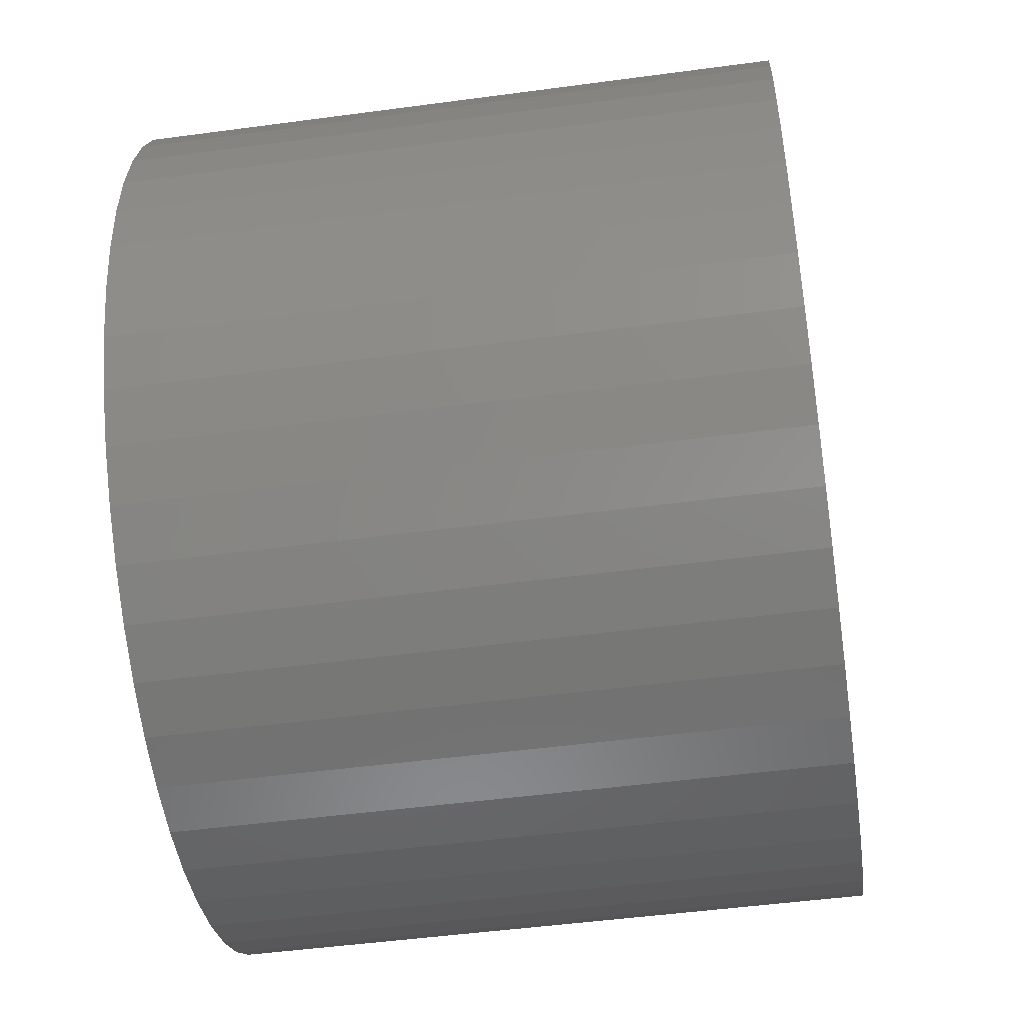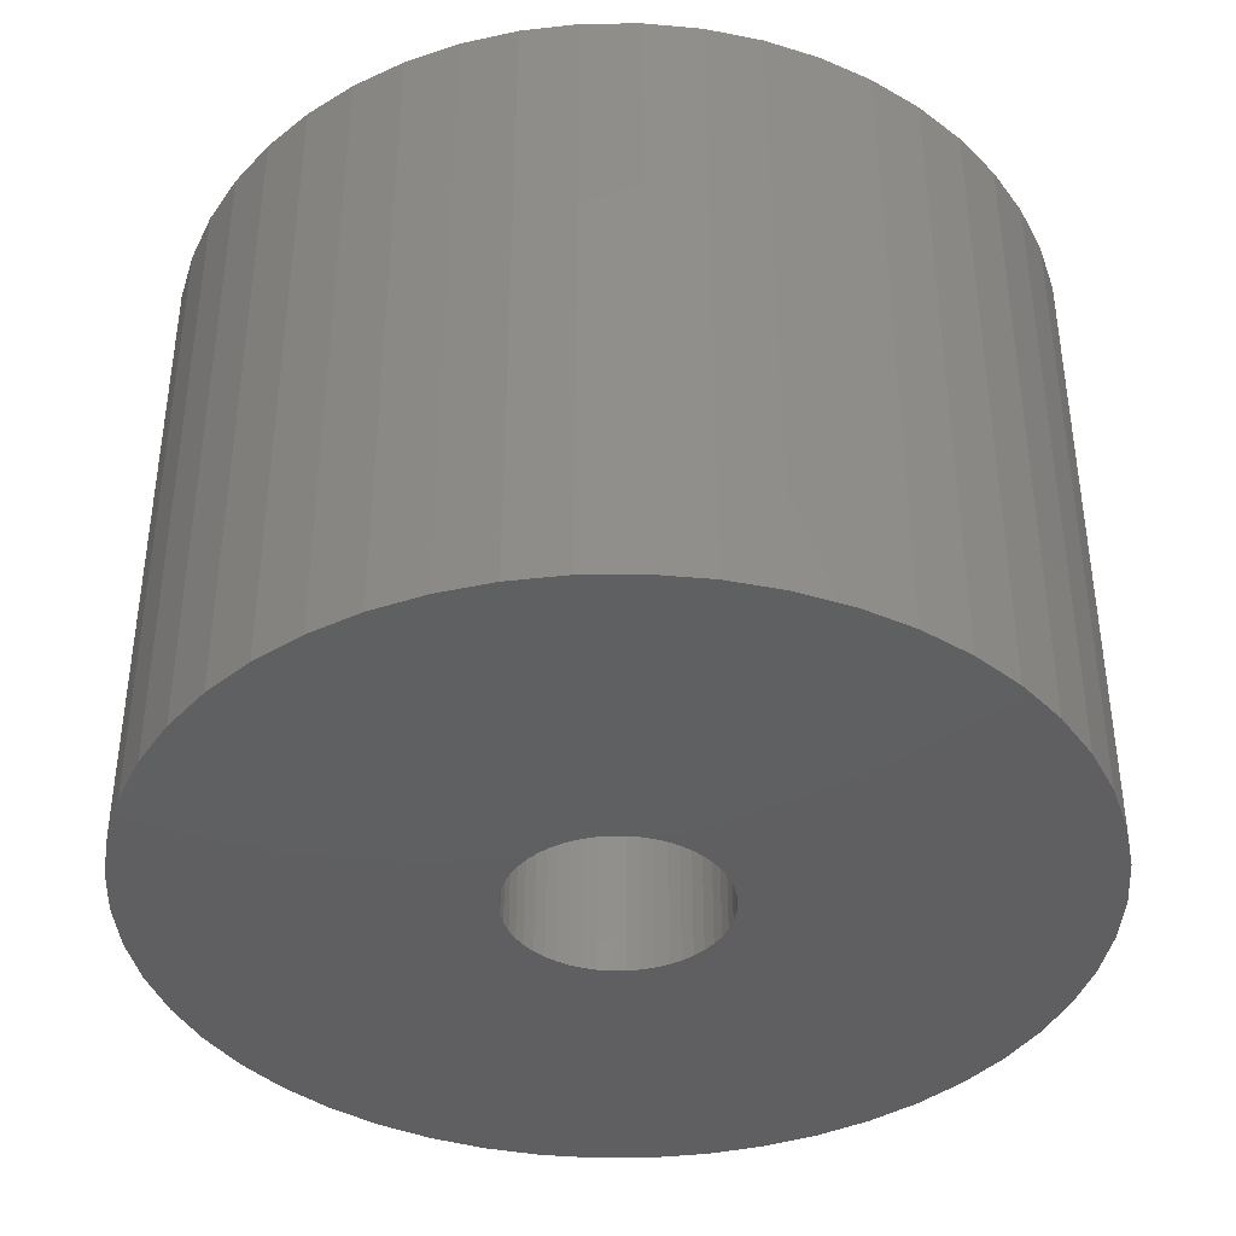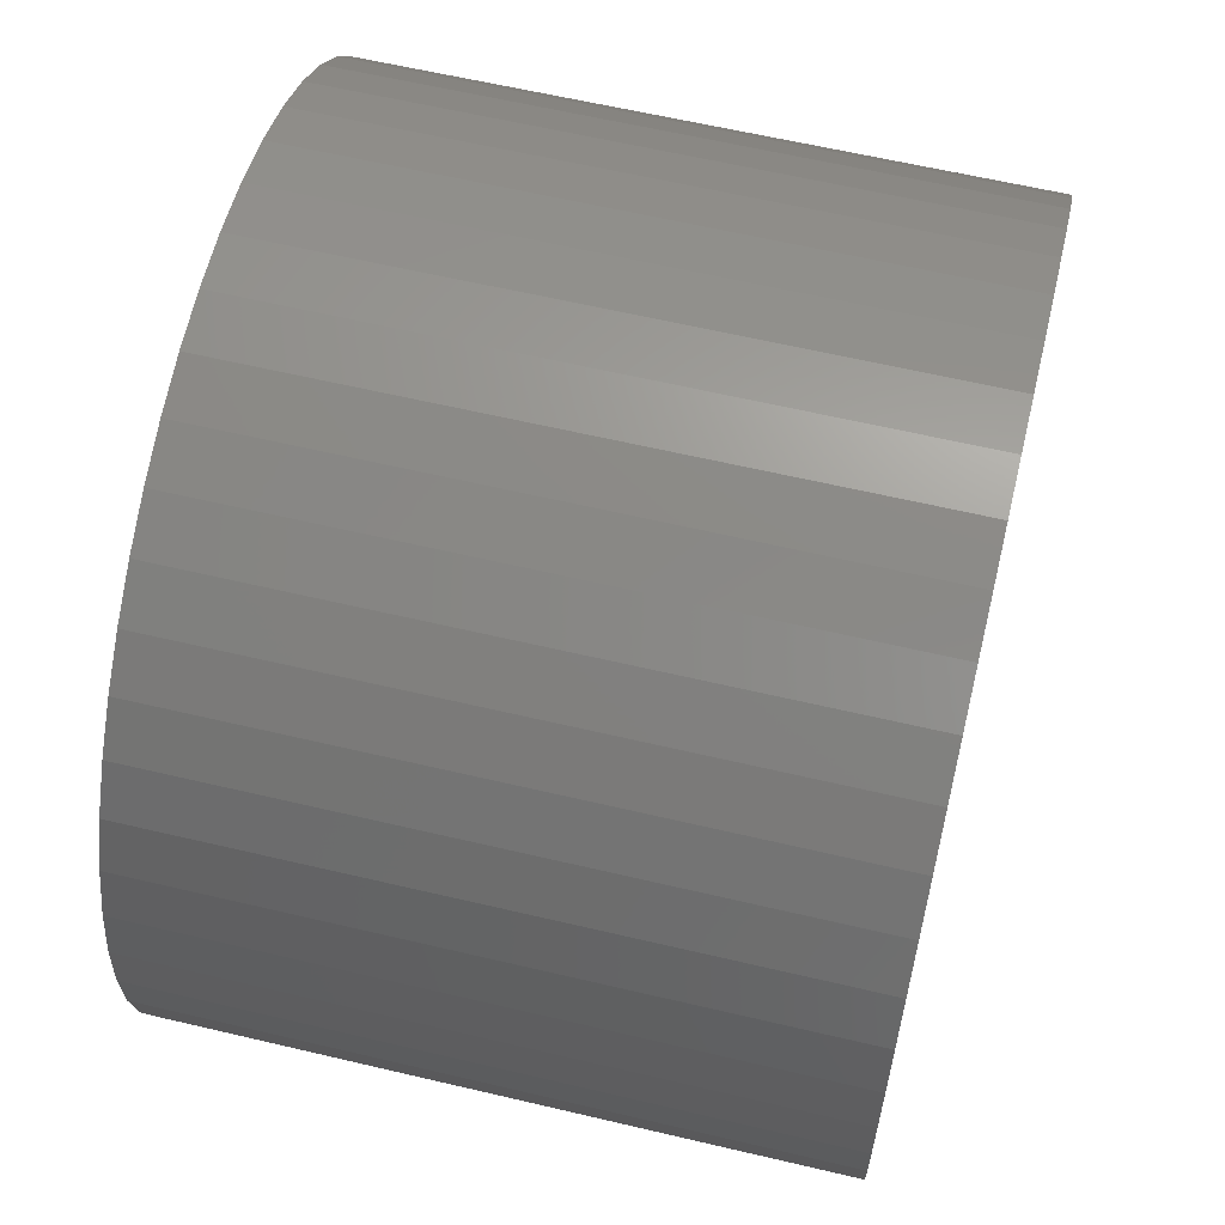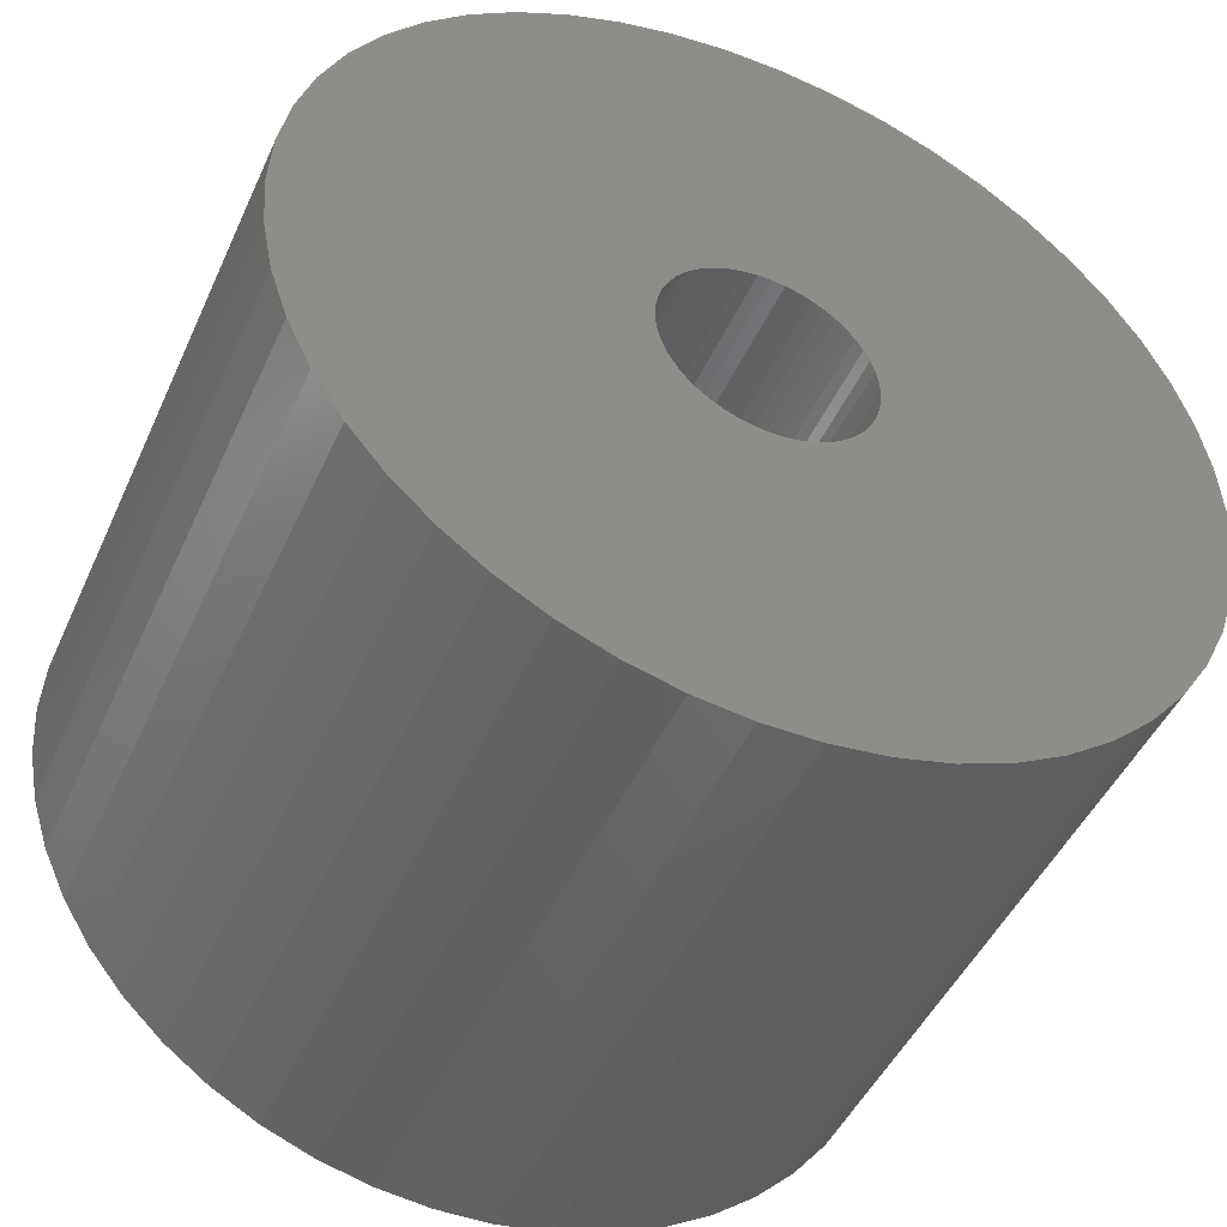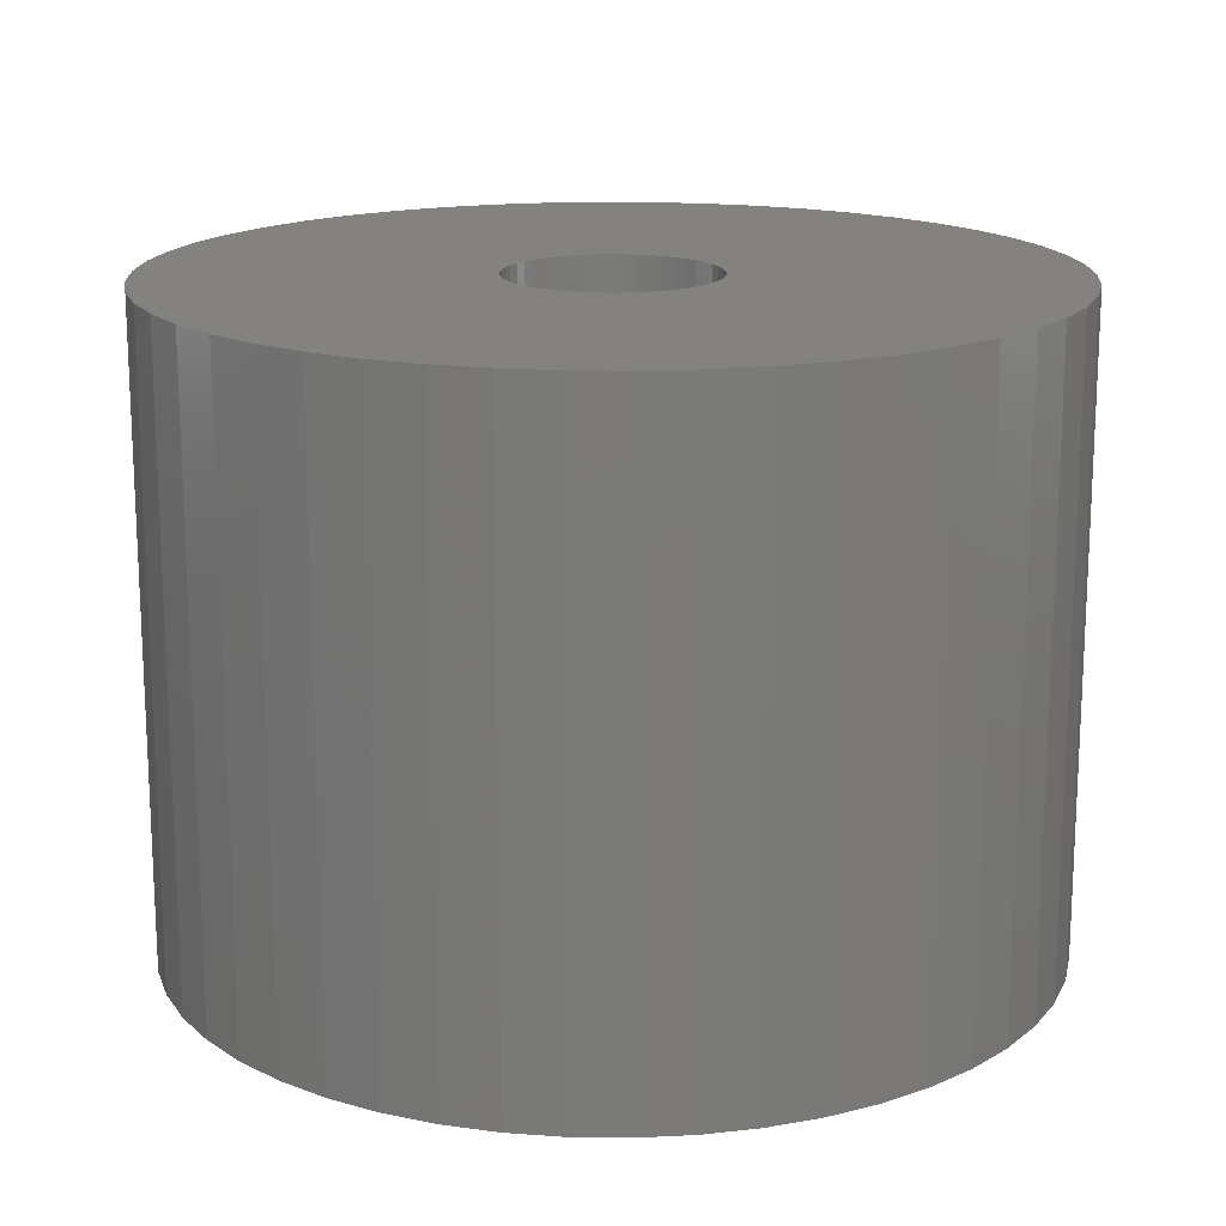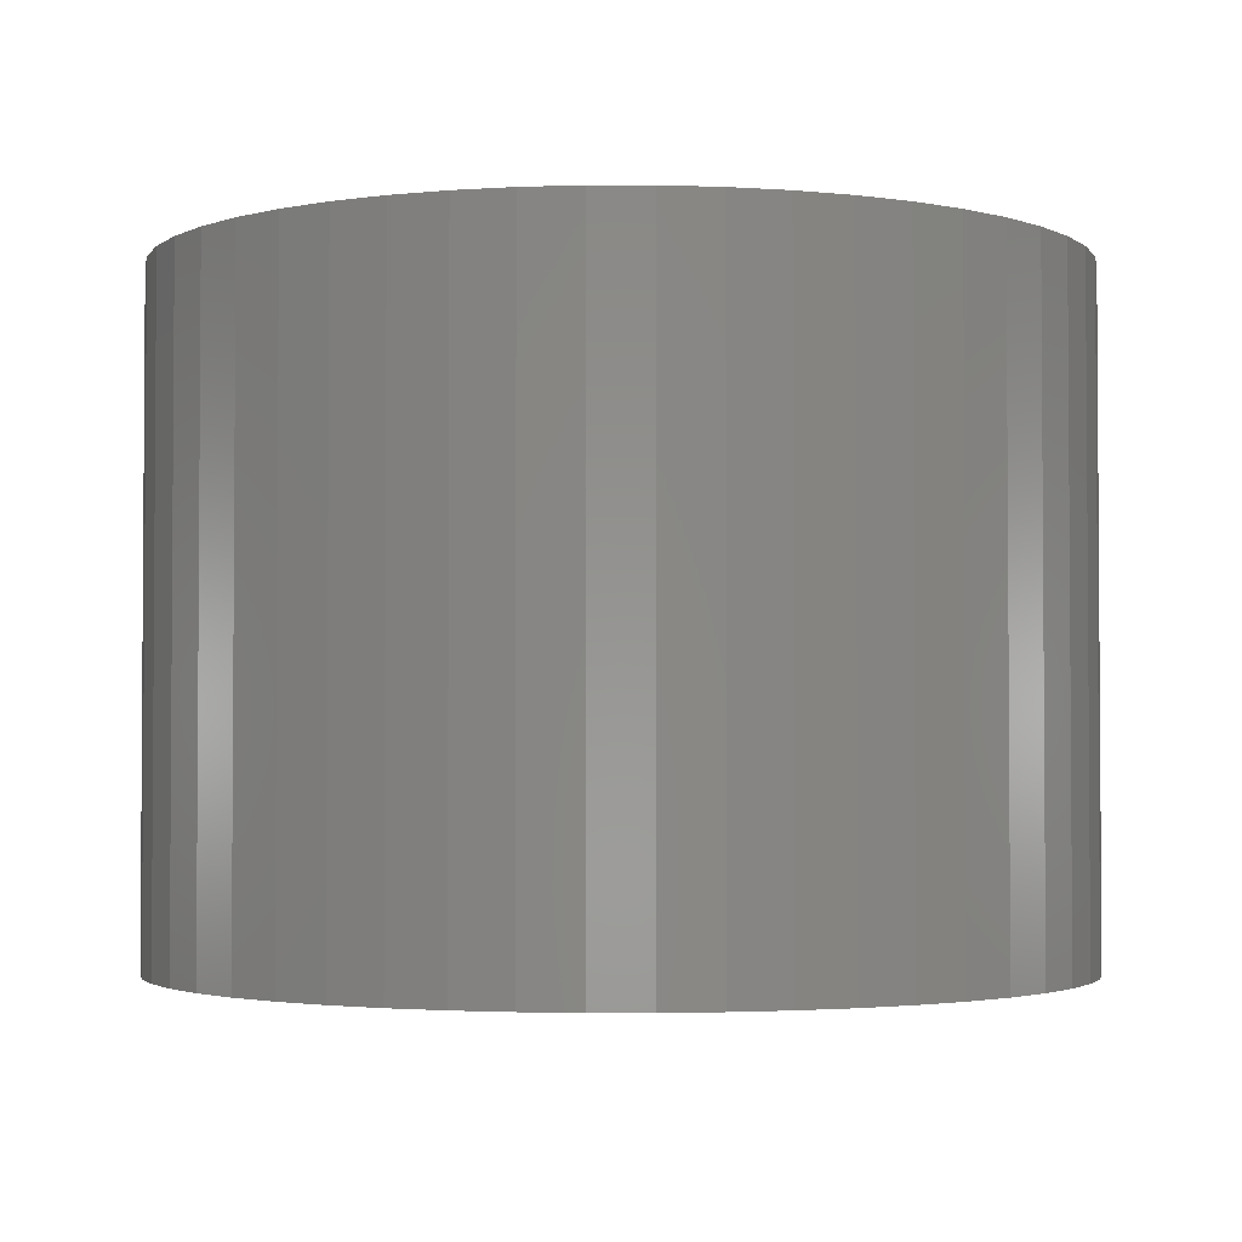
<metadata>
{"format":"stl","ext":"stl","renderer":"f3d","projection":"perspective","resolution":1024,"background":"white","views":[{"elev":-49.0,"azim":-81.5,"up":"+Y"},{"elev":-39.8,"azim":-136.0,"up":"+Z"},{"elev":61.6,"azim":-76.5,"up":"+Y"},{"elev":-46.6,"azim":156.5,"up":"+Y"},{"elev":16.5,"azim":-49.0,"up":"+Z"},{"elev":-2.5,"azim":-136.8,"up":"+Z"}]}
</metadata>
<code>
# stl→obj: 200 verts, 400 faces
v 15.81 6.258 12.5
v 14.9 8.19 -12.5
v 14.9 8.19 12.5
v 15.81 6.258 -12.5
v 13.75 9.992 -12.5
v 13.75 9.992 12.5
v 7.238 15.38 -12.5
v 5.253 16.17 12.5
v 7.238 15.38 12.5
v 5.253 16.17 -12.5
v -5.253 16.17 -12.5
v -7.238 15.38 12.5
v -5.253 16.17 12.5
v -7.238 15.38 -12.5
v -15.81 6.258 -12.5
v -14.9 8.19 12.5
v -14.9 8.19 -12.5
v -15.81 6.258 12.5
v 16.87 -2.131 12.5
v 17 0 -12.5
v 17 0 12.5
v 16.87 -2.131 -12.5
v 12.39 11.64 -12.5
v 10.84 13.1 12.5
v 12.39 11.64 12.5
v 10.84 13.1 -12.5
v 3.185 16.7 -12.5
v 1.067 16.97 12.5
v 3.185 16.7 12.5
v 1.067 16.97 -12.5
v 9.109 14.35 -12.5
v 9.109 14.35 12.5
v -17 0 -12.5
v -16.87 2.131 12.5
v -16.87 2.131 -12.5
v -17 0 12.5
v -13.75 9.992 -12.5
v -12.39 11.64 12.5
v -12.39 11.64 -12.5
v -13.75 9.992 12.5
v -1.067 16.97 -12.5
v -3.185 16.7 12.5
v -1.067 16.97 12.5
v -3.185 16.7 -12.5
v -10.84 13.1 -12.5
v -10.84 13.1 12.5
v 14.9 -8.19 12.5
v 15.81 -6.258 -12.5
v 15.81 -6.258 12.5
v 14.9 -8.19 -12.5
v -12.39 -11.64 -12.5
v -10.84 -13.1 12.5
v -12.39 -11.64 12.5
v -10.84 -13.1 -12.5
v -14.9 -8.19 -12.5
v -15.81 -6.258 12.5
v -15.81 -6.258 -12.5
v -14.9 -8.19 12.5
v 7.238 -15.38 -12.5
v 9.109 -14.35 12.5
v 7.238 -15.38 12.5
v 9.109 -14.35 -12.5
v 16.87 2.131 12.5
v 16.47 4.228 -12.5
v 16.47 4.228 12.5
v 16.87 2.131 -12.5
v 4 0 12.5
v 3.968 0.5013 12.5
v 3.874 0.9948 12.5
v 3.968 -0.5013 12.5
v 3.719 1.472 12.5
v 16.47 -4.228 12.5
v 3.505 1.927 12.5
v 3.874 -0.9948 12.5
v 3.236 2.351 12.5
v 2.916 2.738 12.5
v 3.719 -1.472 12.5
v 2.55 3.082 12.5
v 2.143 3.377 12.5
v 3.505 -1.927 12.5
v 1.703 3.619 12.5
v 13.75 -9.992 12.5
v 3.236 -2.351 12.5
v 1.236 3.804 12.5
v 0.7495 3.929 12.5
v 0.2512 3.992 12.5
v -0.2512 3.992 12.5
v -0.7495 3.929 12.5
v -1.236 3.804 12.5
v -1.703 3.619 12.5
v -2.143 3.377 12.5
v -9.109 14.35 12.5
v -2.55 3.082 12.5
v -2.916 2.738 12.5
v -3.236 2.351 12.5
v 12.39 -11.64 12.5
v 2.916 -2.738 12.5
v 10.84 -13.1 12.5
v 2.55 -3.082 12.5
v 2.143 -3.377 12.5
v 1.703 -3.619 12.5
v 5.253 -16.17 12.5
v 1.236 -3.804 12.5
v 3.185 -16.7 12.5
v 0.7495 -3.929 12.5
v 1.067 -16.97 12.5
v 0.2512 -3.992 12.5
v -0.2512 -3.992 12.5
v -1.067 -16.97 12.5
v -0.7495 -3.929 12.5
v -3.185 -16.7 12.5
v -1.236 -3.804 12.5
v -5.253 -16.17 12.5
v -1.703 -3.619 12.5
v -7.238 -15.38 12.5
v -2.143 -3.377 12.5
v -9.109 -14.35 12.5
v -2.55 -3.082 12.5
v -2.916 -2.738 12.5
v -3.236 -2.351 12.5
v -13.75 -9.992 12.5
v -3.505 -1.927 12.5
v -3.719 -1.472 12.5
v -3.874 -0.9948 12.5
v -16.47 -4.228 12.5
v -3.968 -0.5013 12.5
v -16.87 -2.131 12.5
v -4 0 12.5
v -3.505 1.927 12.5
v -3.719 1.472 12.5
v -3.874 0.9948 12.5
v -16.47 4.228 12.5
v -3.968 0.5013 12.5
v -16.47 4.228 -12.5
v -9.109 14.35 -12.5
v 16.47 -4.228 -12.5
v 13.75 -9.992 -12.5
v 12.39 -11.64 -12.5
v -1.067 -16.97 -12.5
v 1.067 -16.97 -12.5
v -16.87 -2.131 -12.5
v 4 0 -12.5
v 3.968 -0.5013 -12.5
v 3.874 -0.9948 -12.5
v 3.968 0.5013 -12.5
v 3.719 -1.472 -12.5
v 3.505 -1.927 -12.5
v 3.874 0.9948 -12.5
v 3.236 -2.351 -12.5
v 2.916 -2.738 -12.5
v 10.84 -13.1 -12.5
v 3.719 1.472 -12.5
v 2.55 -3.082 -12.5
v 2.143 -3.377 -12.5
v 3.505 1.927 -12.5
v 1.703 -3.619 -12.5
v 5.253 -16.17 -12.5
v 3.236 2.351 -12.5
v 1.236 -3.804 -12.5
v 3.185 -16.7 -12.5
v 0.7495 -3.929 -12.5
v 0.2512 -3.992 -12.5
v -0.2512 -3.992 -12.5
v -0.7495 -3.929 -12.5
v -3.185 -16.7 -12.5
v -1.236 -3.804 -12.5
v -5.253 -16.17 -12.5
v -1.703 -3.619 -12.5
v -7.238 -15.38 -12.5
v -2.143 -3.377 -12.5
v -9.109 -14.35 -12.5
v -2.55 -3.082 -12.5
v -2.916 -2.738 -12.5
v -3.236 -2.351 -12.5
v -13.75 -9.992 -12.5
v 2.916 2.738 -12.5
v 2.55 3.082 -12.5
v 2.143 3.377 -12.5
v 1.703 3.619 -12.5
v 1.236 3.804 -12.5
v 0.7495 3.929 -12.5
v 0.2512 3.992 -12.5
v -0.2512 3.992 -12.5
v -0.7495 3.929 -12.5
v -1.236 3.804 -12.5
v -1.703 3.619 -12.5
v -2.143 3.377 -12.5
v -2.55 3.082 -12.5
v -2.916 2.738 -12.5
v -3.236 2.351 -12.5
v -3.505 1.927 -12.5
v -3.719 1.472 -12.5
v -3.874 0.9948 -12.5
v -3.968 0.5013 -12.5
v -4 0 -12.5
v -3.505 -1.927 -12.5
v -3.719 -1.472 -12.5
v -3.874 -0.9948 -12.5
v -16.47 -4.228 -12.5
v -3.968 -0.5013 -12.5
f 1 2 3
f 2 1 4
f 3 5 6
f 5 3 2
f 7 8 9
f 8 7 10
f 11 12 13
f 12 11 14
f 15 16 17
f 16 15 18
f 19 20 21
f 20 19 22
f 23 24 25
f 24 23 26
f 27 28 29
f 28 27 30
f 31 9 32
f 9 31 7
f 33 34 35
f 34 33 36
f 37 38 39
f 38 37 40
f 41 42 43
f 42 41 44
f 45 38 46
f 38 45 39
f 47 48 49
f 48 47 50
f 51 52 53
f 52 51 54
f 55 56 57
f 56 55 58
f 59 60 61
f 60 59 62
f 63 64 65
f 64 63 66
f 65 4 1
f 4 65 64
f 6 23 25
f 23 6 5
f 30 43 28
f 43 30 41
f 10 29 8
f 29 10 27
f 26 32 24
f 32 26 31
f 67 21 63
f 68 63 65
f 21 67 19
f 69 65 1
f 70 19 67
f 71 1 3
f 19 70 72
f 73 3 6
f 74 72 70
f 75 6 25
f 72 74 49
f 76 25 24
f 77 49 74
f 78 24 32
f 49 77 47
f 79 32 9
f 80 47 77
f 81 9 8
f 47 80 82
f 83 82 80
f 63 68 67
f 65 69 68
f 1 71 69
f 3 73 71
f 6 75 73
f 84 8 29
f 25 76 75
f 24 78 76
f 32 79 78
f 9 81 79
f 8 84 81
f 85 29 28
f 29 85 84
f 28 86 85
f 28 87 86
f 43 87 28
f 87 43 88
f 42 88 43
f 88 42 89
f 13 89 42
f 89 13 90
f 12 90 13
f 90 12 91
f 92 91 12
f 91 92 93
f 46 93 92
f 93 46 94
f 38 94 46
f 94 38 95
f 40 95 38
f 82 83 96
f 97 96 83
f 96 97 98
f 99 98 97
f 98 99 60
f 100 60 99
f 60 100 61
f 101 61 100
f 61 101 102
f 103 102 101
f 102 103 104
f 105 104 103
f 104 105 106
f 107 106 105
f 108 106 107
f 109 108 110
f 108 109 106
f 111 110 112
f 113 112 114
f 115 114 116
f 117 116 118
f 52 118 119
f 110 111 109
f 53 119 120
f 121 120 122
f 58 122 123
f 56 123 124
f 125 124 126
f 127 126 128
f 95 40 129
f 112 113 111
f 16 129 40
f 114 115 113
f 129 16 130
f 116 117 115
f 18 130 16
f 118 52 117
f 130 18 131
f 119 53 52
f 132 131 18
f 120 121 53
f 131 132 133
f 122 58 121
f 34 133 132
f 123 56 58
f 133 34 128
f 124 125 56
f 36 128 34
f 126 127 125
f 128 36 127
f 134 18 15
f 18 134 132
f 35 132 134
f 132 35 34
f 17 40 37
f 40 17 16
f 44 13 42
f 13 44 11
f 135 46 92
f 46 135 45
f 14 92 12
f 92 14 135
f 21 66 63
f 66 21 20
f 49 136 72
f 136 49 48
f 96 137 82
f 137 96 138
f 139 106 109
f 106 139 140
f 141 36 33
f 36 141 127
f 142 20 22
f 143 22 136
f 20 142 66
f 144 136 48
f 145 66 142
f 146 48 50
f 66 145 64
f 147 50 137
f 148 64 145
f 149 137 138
f 64 148 4
f 150 138 151
f 152 4 148
f 153 151 62
f 4 152 2
f 154 62 59
f 155 2 152
f 156 59 157
f 2 155 5
f 158 5 155
f 22 143 142
f 136 144 143
f 48 146 144
f 50 147 146
f 137 149 147
f 159 157 160
f 138 150 149
f 151 153 150
f 62 154 153
f 59 156 154
f 157 159 156
f 161 160 140
f 160 161 159
f 140 162 161
f 140 163 162
f 139 163 140
f 163 139 164
f 165 164 139
f 164 165 166
f 167 166 165
f 166 167 168
f 169 168 167
f 168 169 170
f 171 170 169
f 170 171 172
f 54 172 171
f 172 54 173
f 51 173 54
f 173 51 174
f 175 174 51
f 5 158 23
f 176 23 158
f 23 176 26
f 177 26 176
f 26 177 31
f 178 31 177
f 31 178 7
f 179 7 178
f 7 179 10
f 180 10 179
f 10 180 27
f 181 27 180
f 27 181 30
f 182 30 181
f 183 30 182
f 41 183 184
f 183 41 30
f 44 184 185
f 11 185 186
f 14 186 187
f 135 187 188
f 45 188 189
f 184 44 41
f 39 189 190
f 37 190 191
f 17 191 192
f 15 192 193
f 134 193 194
f 35 194 195
f 174 175 196
f 185 11 44
f 55 196 175
f 186 14 11
f 196 55 197
f 187 135 14
f 57 197 55
f 188 45 135
f 197 57 198
f 189 39 45
f 199 198 57
f 190 37 39
f 198 199 200
f 191 17 37
f 141 200 199
f 192 15 17
f 200 141 195
f 193 134 15
f 33 195 141
f 194 35 134
f 195 33 35
f 175 58 55
f 58 175 121
f 140 104 106
f 104 140 160
f 57 125 199
f 125 57 56
f 199 127 141
f 127 199 125
f 51 121 175
f 121 51 53
f 157 61 102
f 61 157 59
f 160 102 104
f 102 160 157
f 151 96 98
f 96 151 138
f 72 22 19
f 22 72 136
f 82 50 47
f 50 82 137
f 165 109 111
f 109 165 139
f 54 117 52
f 117 54 171
f 169 113 115
f 113 169 167
f 62 98 60
f 98 62 151
f 171 115 117
f 115 171 169
f 167 111 113
f 111 167 165
f 142 68 145
f 68 142 67
f 128 194 133
f 194 128 195
f 183 86 87
f 86 183 182
f 162 108 107
f 108 162 163
f 177 76 78
f 76 177 176
f 189 93 94
f 93 189 188
f 186 89 90
f 89 186 185
f 152 73 155
f 73 152 71
f 155 75 158
f 75 155 73
f 180 81 84
f 81 180 179
f 181 84 85
f 84 181 180
f 178 78 79
f 78 178 177
f 129 190 95
f 190 129 191
f 95 189 94
f 189 95 190
f 131 192 130
f 192 131 193
f 187 90 91
f 90 187 186
f 185 88 89
f 88 185 184
f 161 107 105
f 107 161 162
f 148 71 152
f 71 148 69
f 145 69 148
f 69 145 68
f 158 76 176
f 76 158 75
f 182 85 86
f 85 182 181
f 179 79 81
f 79 179 178
f 130 191 129
f 191 130 192
f 133 193 131
f 193 133 194
f 188 91 93
f 91 188 187
f 184 87 88
f 87 184 183
f 150 83 149
f 83 150 97
f 146 74 144
f 74 146 77
f 144 70 143
f 70 144 74
f 166 114 112
f 114 166 168
f 156 103 101
f 103 156 159
f 154 101 100
f 101 154 156
f 149 80 147
f 80 149 83
f 143 67 142
f 67 143 70
f 164 112 110
f 112 164 166
f 119 174 120
f 174 119 173
f 122 197 123
f 197 122 196
f 123 198 124
f 198 123 197
f 126 195 128
f 195 126 200
f 159 105 103
f 105 159 161
f 150 99 97
f 99 150 153
f 153 100 99
f 100 153 154
f 147 77 146
f 77 147 80
f 163 110 108
f 110 163 164
f 168 116 114
f 116 168 170
f 120 196 122
f 196 120 174
f 124 200 126
f 200 124 198
f 170 118 116
f 118 170 172
f 172 119 118
f 119 172 173

</code>
